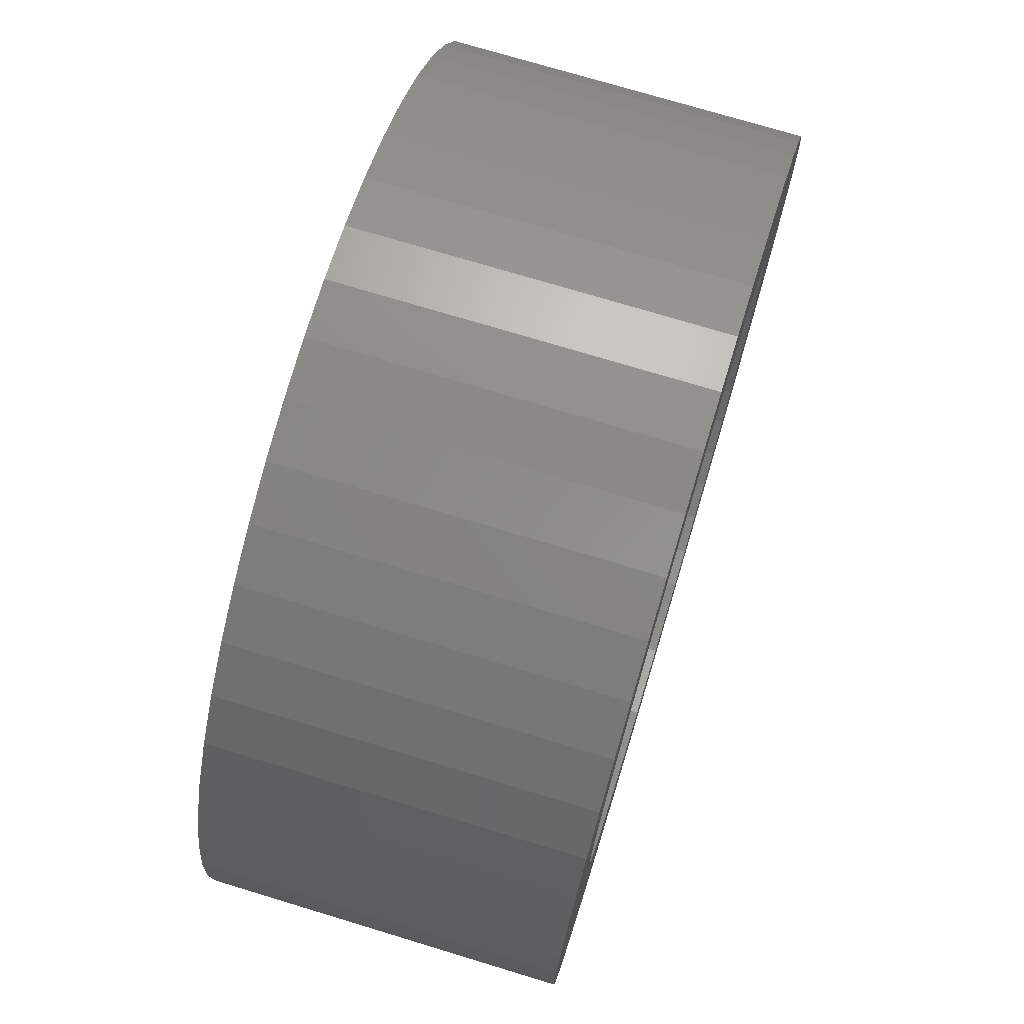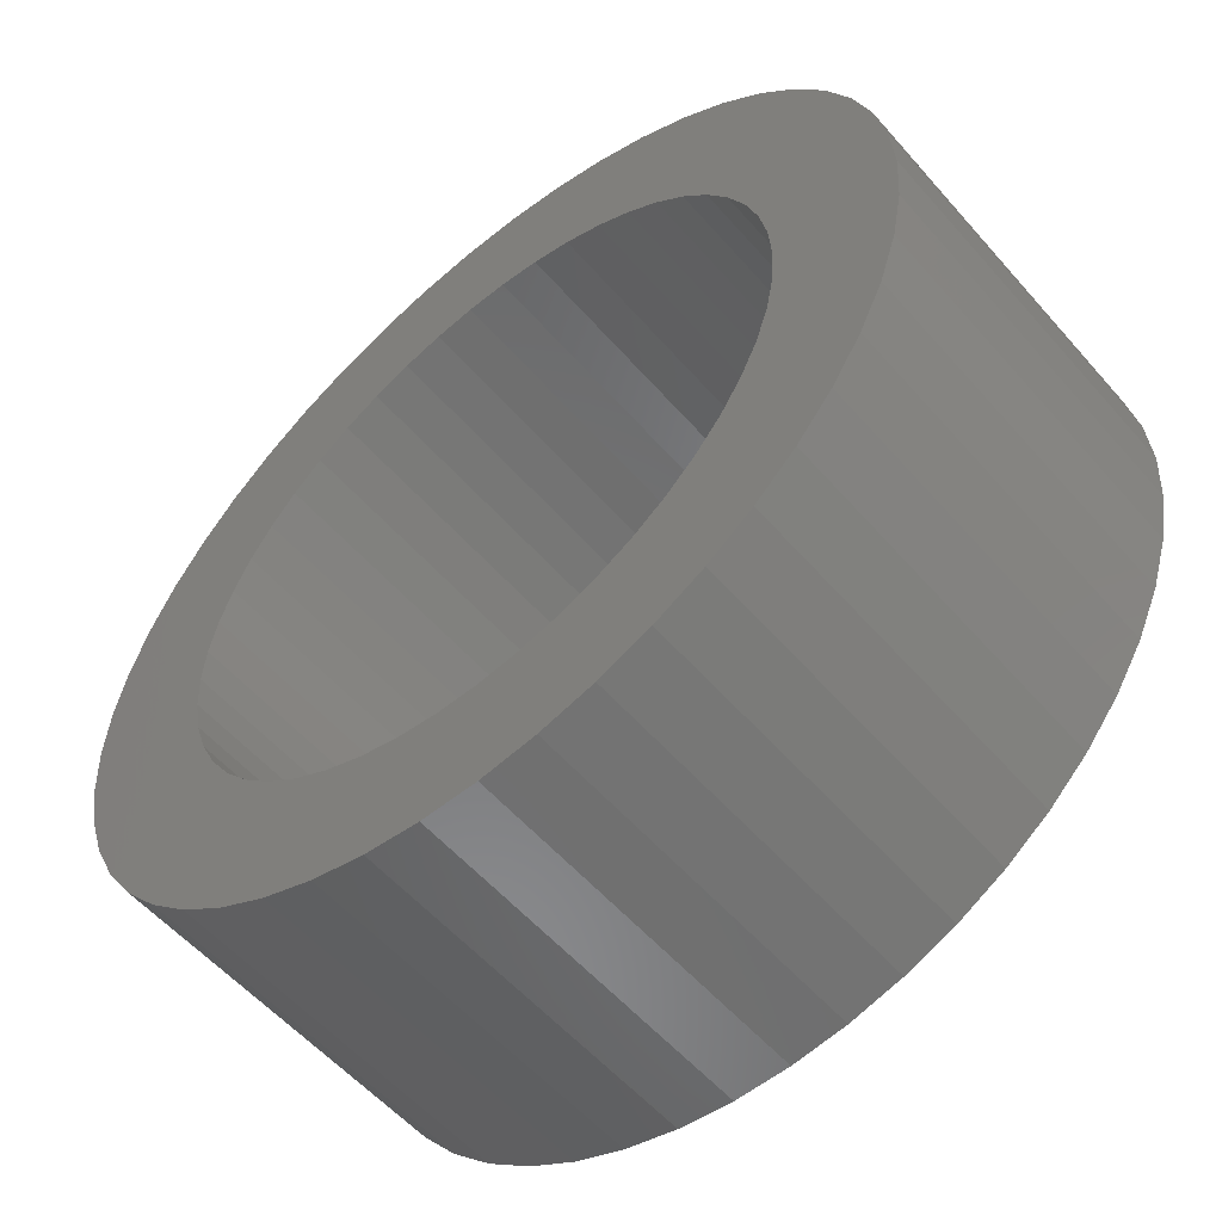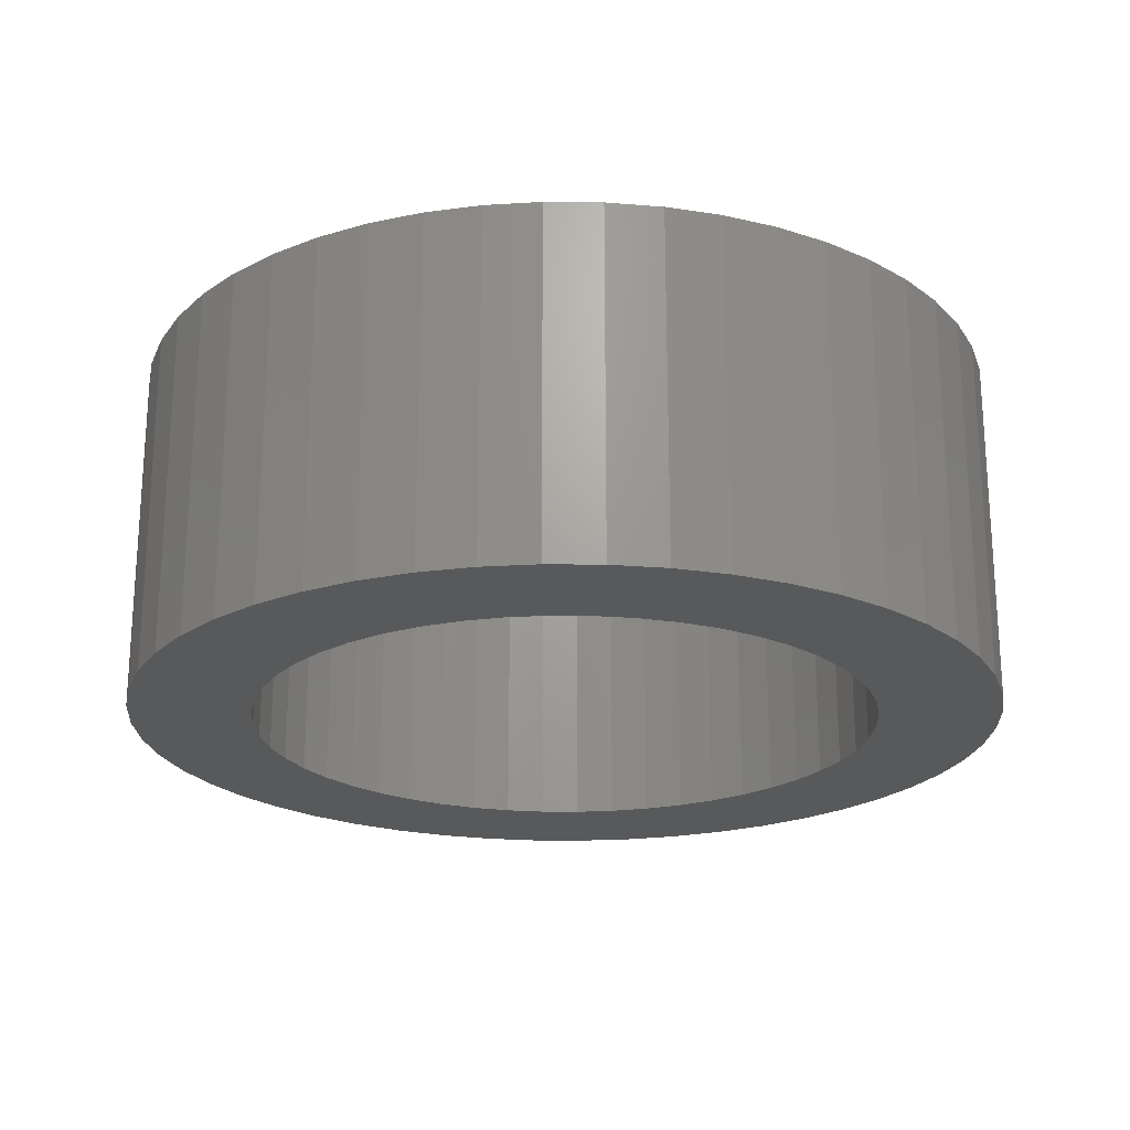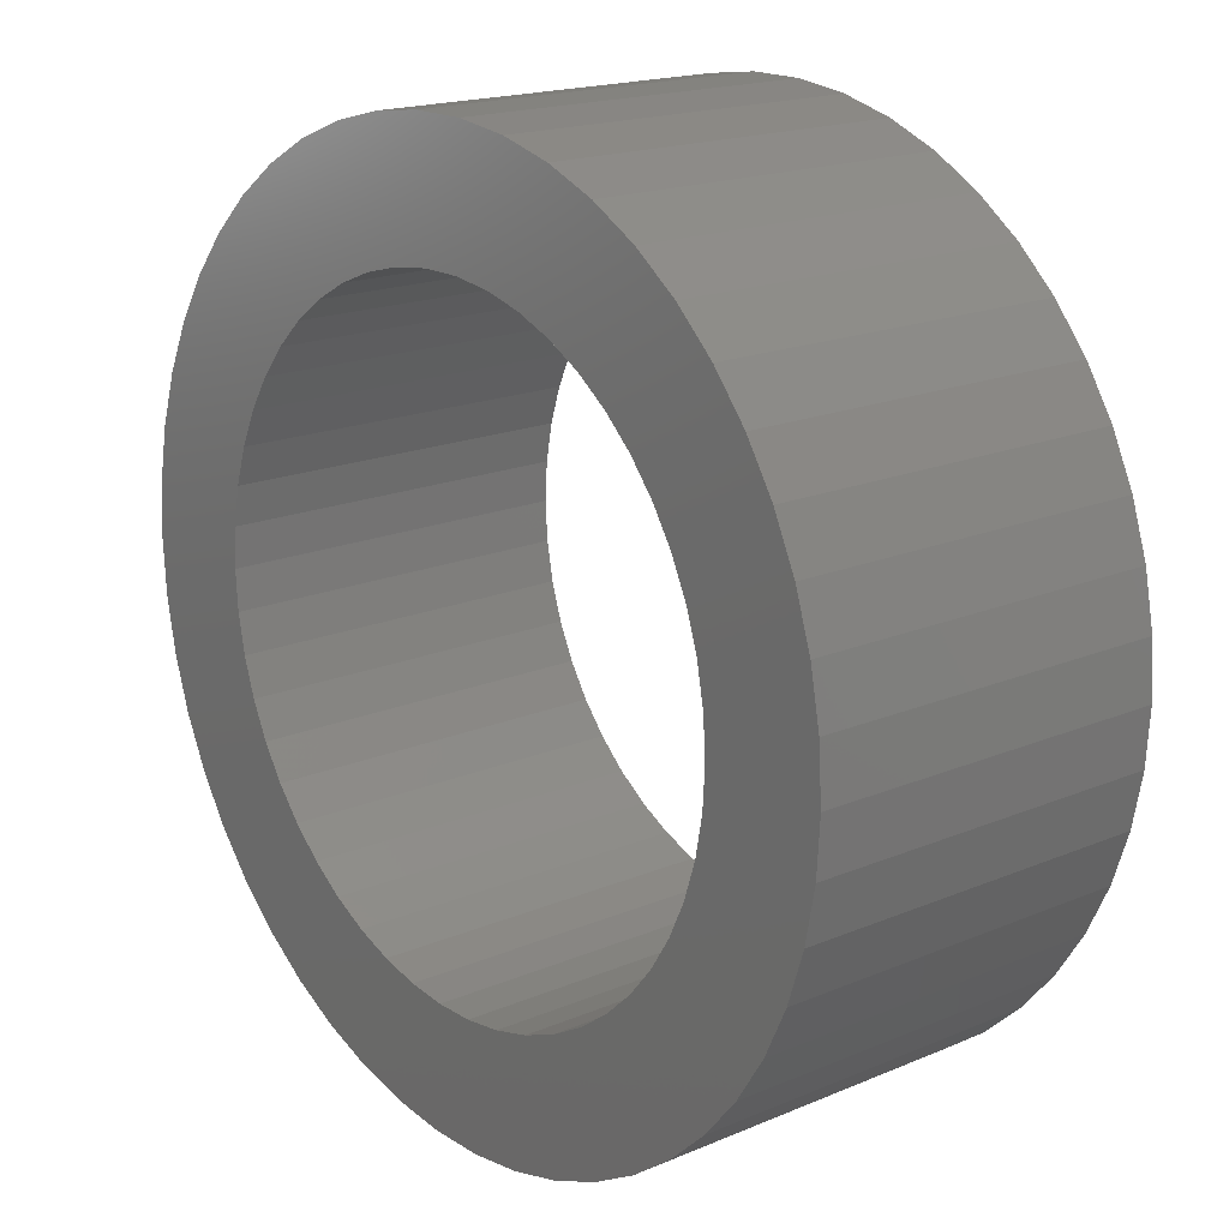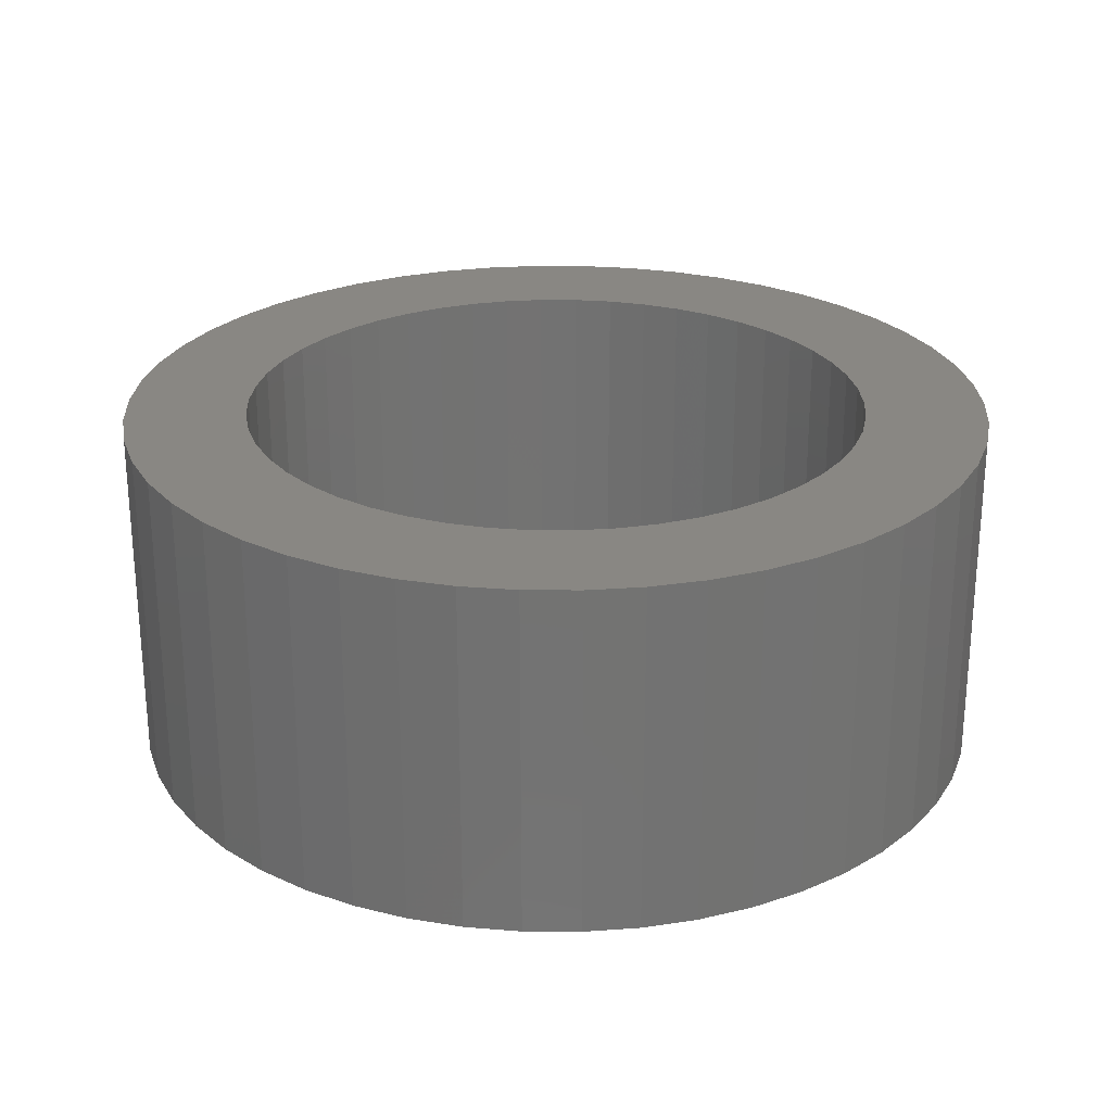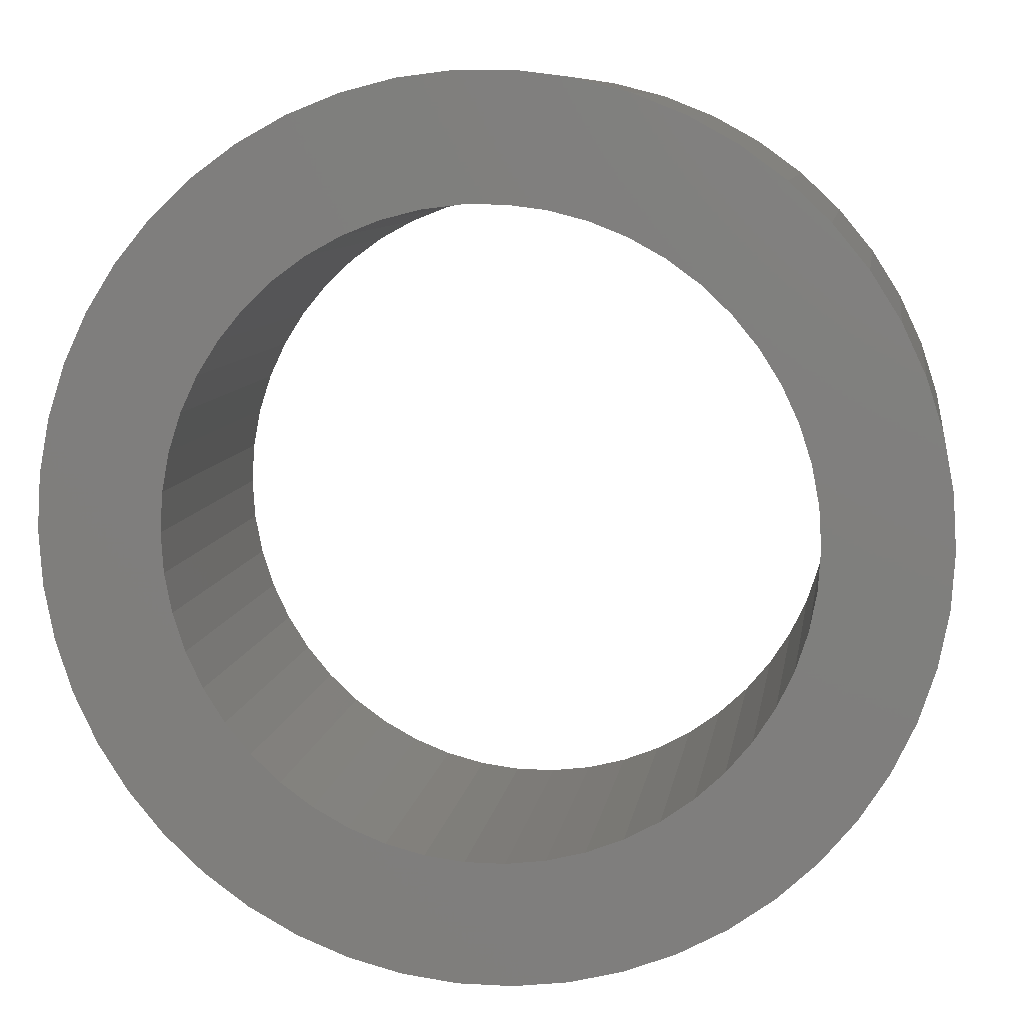
<metadata>
{"format":"stl","ext":"stl","renderer":"f3d","projection":"perspective","resolution":1024,"background":"white","views":[{"elev":73.5,"azim":-73.1,"up":"+Y"},{"elev":-56.1,"azim":40.4,"up":"+Y"},{"elev":-21.9,"azim":71.0,"up":"+Z"},{"elev":17.9,"azim":50.4,"up":"+Y"},{"elev":25.4,"azim":-157.9,"up":"+Z"},{"elev":9.0,"azim":8.6,"up":"+Y"}]}
</metadata>
<code>
# stl→obj: 200 verts, 400 faces
v 2.5 0 1
v 2.48 0.3133 -1
v 2.48 0.3133 1
v 2.5 0 -1
v -2.5 0 -1
v -2.48 0.3133 1
v -2.48 0.3133 -1
v -2.5 0 1
v 0.157 2.495 -1
v -0.157 2.495 1
v 0.157 2.495 1
v -0.157 2.495 -1
v -0.157 -2.495 -1
v 0.157 -2.495 1
v -0.157 -2.495 1
v 0.157 -2.495 -1
v 1.822 1.711 -1
v 1.594 1.926 1
v 1.822 1.711 1
v 1.594 1.926 -1
v -1.594 1.926 -1
v -1.822 1.711 1
v -1.594 1.926 1
v -1.822 1.711 -1
v -0.7725 2.378 -1
v -1.064 2.262 1
v -0.7725 2.378 1
v -1.064 2.262 -1
v 2.324 0.9203 1
v 2.191 1.204 -1
v 2.191 1.204 1
v 2.324 0.9203 -1
v 1.064 2.262 -1
v 0.7725 2.378 1
v 1.064 2.262 1
v 0.7725 2.378 -1
v 0.4685 2.456 1
v 0.4685 2.456 -1
v 1.34 2.111 -1
v 1.34 2.111 1
v -2.324 0.9203 -1
v -2.191 1.204 1
v -2.191 1.204 -1
v -2.324 0.9203 1
v 1.8 0 1
v 1.786 0.2256 1
v 2.421 0.6217 1
v 2.48 -0.3133 1
v 1.743 0.4476 1
v 1.786 -0.2256 1
v 1.674 0.6626 1
v 2.421 -0.6217 1
v 1.577 0.8672 1
v 2.023 1.469 1
v 1.743 -0.4476 1
v 1.456 1.058 1
v 2.324 -0.9203 1
v 1.674 -0.6626 1
v 1.312 1.232 1
v 1.147 1.387 1
v 0.9645 1.52 1
v 0.7664 1.629 1
v 0.5562 1.712 1
v 0.3373 1.768 1
v 0.113 1.796 1
v -0.113 1.796 1
v -0.3373 1.768 1
v -0.4685 2.456 1
v -0.5562 1.712 1
v -0.7664 1.629 1
v -0.9645 1.52 1
v -1.34 2.111 1
v -1.147 1.387 1
v -1.312 1.232 1
v -1.456 1.058 1
v -2.023 1.469 1
v -1.577 0.8672 1
v -1.674 0.6626 1
v 2.191 -1.204 1
v 1.577 -0.8672 1
v 2.023 -1.469 1
v 1.456 -1.058 1
v 1.822 -1.711 1
v 1.312 -1.232 1
v 1.594 -1.926 1
v 1.147 -1.387 1
v 1.34 -2.111 1
v 0.9645 -1.52 1
v 1.064 -2.262 1
v 0.7664 -1.629 1
v 0.7725 -2.378 1
v 0.5562 -1.712 1
v 0.4685 -2.456 1
v 0.3373 -1.768 1
v 0.113 -1.796 1
v -0.113 -1.796 1
v -0.3373 -1.768 1
v -0.4685 -2.456 1
v -0.5562 -1.712 1
v -0.7725 -2.378 1
v -0.7664 -1.629 1
v -1.064 -2.262 1
v -0.9645 -1.52 1
v -1.34 -2.111 1
v -1.147 -1.387 1
v -1.594 -1.926 1
v -1.312 -1.232 1
v -1.822 -1.711 1
v -1.456 -1.058 1
v -2.023 -1.469 1
v -1.577 -0.8672 1
v -2.191 -1.204 1
v -1.674 -0.6626 1
v -2.324 -0.9203 1
v -1.743 -0.4476 1
v -2.421 -0.6217 1
v -1.786 -0.2256 1
v -2.48 -0.3133 1
v -1.8 0 1
v -1.743 0.4476 1
v -2.421 0.6217 1
v -1.786 0.2256 1
v -0.4685 2.456 -1
v 1.8 0 -1
v 2.48 -0.3133 -1
v 1.786 -0.2256 -1
v 2.421 -0.6217 -1
v 1.743 -0.4476 -1
v 2.324 -0.9203 -1
v 1.786 0.2256 -1
v 1.674 -0.6626 -1
v 2.191 -1.204 -1
v 2.421 0.6217 -1
v 1.577 -0.8672 -1
v 2.023 -1.469 -1
v 1.743 0.4476 -1
v 1.456 -1.058 -1
v 1.822 -1.711 -1
v 1.674 0.6626 -1
v 1.312 -1.232 -1
v 1.594 -1.926 -1
v 1.147 -1.387 -1
v 1.34 -2.111 -1
v 0.9645 -1.52 -1
v 1.064 -2.262 -1
v 0.7664 -1.629 -1
v 0.7725 -2.378 -1
v 0.5562 -1.712 -1
v 0.4685 -2.456 -1
v 0.3373 -1.768 -1
v 0.113 -1.796 -1
v -0.113 -1.796 -1
v -0.3373 -1.768 -1
v -0.4685 -2.456 -1
v -0.5562 -1.712 -1
v -0.7725 -2.378 -1
v -0.7664 -1.629 -1
v -1.064 -2.262 -1
v -0.9645 -1.52 -1
v -1.34 -2.111 -1
v -1.147 -1.387 -1
v -1.594 -1.926 -1
v -1.312 -1.232 -1
v -1.822 -1.711 -1
v -1.456 -1.058 -1
v -2.023 -1.469 -1
v -1.577 -0.8672 -1
v -2.191 -1.204 -1
v -2.324 -0.9203 -1
v -1.674 -0.6626 -1
v 1.577 0.8672 -1
v 2.023 1.469 -1
v 1.456 1.058 -1
v 1.312 1.232 -1
v 1.147 1.387 -1
v 0.9645 1.52 -1
v 0.7664 1.629 -1
v 0.5562 1.712 -1
v 0.3373 1.768 -1
v 0.113 1.796 -1
v -0.113 1.796 -1
v -0.3373 1.768 -1
v -0.5562 1.712 -1
v -0.7664 1.629 -1
v -0.9645 1.52 -1
v -1.34 2.111 -1
v -1.147 1.387 -1
v -1.312 1.232 -1
v -1.456 1.058 -1
v -2.023 1.469 -1
v -1.577 0.8672 -1
v -1.674 0.6626 -1
v -1.743 0.4476 -1
v -2.421 0.6217 -1
v -1.786 0.2256 -1
v -1.8 0 -1
v -1.743 -0.4476 -1
v -2.421 -0.6217 -1
v -1.786 -0.2256 -1
v -2.48 -0.3133 -1
f 1 2 3
f 2 1 4
f 5 6 7
f 6 5 8
f 9 10 11
f 10 9 12
f 13 14 15
f 14 13 16
f 17 18 19
f 18 17 20
f 21 22 23
f 22 21 24
f 25 26 27
f 26 25 28
f 29 30 31
f 30 29 32
f 33 34 35
f 34 33 36
f 36 37 34
f 37 36 38
f 39 35 40
f 35 39 33
f 41 42 43
f 42 41 44
f 45 1 3
f 46 3 47
f 1 45 48
f 49 47 29
f 50 48 45
f 51 29 31
f 48 50 52
f 53 31 54
f 55 52 50
f 56 54 19
f 52 55 57
f 58 57 55
f 3 46 45
f 47 49 46
f 29 51 49
f 59 19 18
f 31 53 51
f 54 56 53
f 60 18 40
f 19 59 56
f 18 60 59
f 61 40 35
f 40 61 60
f 62 35 34
f 35 62 61
f 34 63 62
f 37 63 34
f 37 64 63
f 11 64 37
f 11 65 64
f 11 66 65
f 10 66 11
f 10 67 66
f 68 67 10
f 68 69 67
f 27 69 68
f 69 27 70
f 26 70 27
f 70 26 71
f 72 71 26
f 71 72 73
f 23 73 72
f 73 23 74
f 22 74 23
f 74 22 75
f 76 75 22
f 75 76 77
f 42 77 76
f 44 78 42
f 77 42 78
f 57 58 79
f 80 79 58
f 79 80 81
f 82 81 80
f 81 82 83
f 84 83 82
f 83 84 85
f 86 85 84
f 85 86 87
f 88 87 86
f 87 88 89
f 90 89 88
f 89 90 91
f 92 91 90
f 92 93 91
f 94 93 92
f 94 14 93
f 95 14 94
f 96 14 95
f 96 15 14
f 97 15 96
f 97 98 15
f 99 98 97
f 100 99 101
f 99 100 98
f 102 101 103
f 101 102 100
f 104 103 105
f 106 105 107
f 103 104 102
f 108 107 109
f 110 109 111
f 105 106 104
f 112 111 113
f 114 113 115
f 116 115 117
f 107 108 106
f 118 117 119
f 78 44 120
f 121 120 44
f 109 110 108
f 120 121 122
f 111 112 110
f 6 122 121
f 113 114 112
f 122 6 119
f 115 116 114
f 8 119 6
f 117 118 116
f 119 8 118
f 12 68 10
f 68 12 123
f 124 4 125
f 126 125 127
f 4 124 2
f 128 127 129
f 130 2 124
f 131 129 132
f 2 130 133
f 134 132 135
f 136 133 130
f 137 135 138
f 133 136 32
f 139 32 136
f 125 126 124
f 127 128 126
f 129 131 128
f 140 138 141
f 132 134 131
f 135 137 134
f 142 141 143
f 138 140 137
f 141 142 140
f 144 143 145
f 143 144 142
f 146 145 147
f 145 146 144
f 147 148 146
f 149 148 147
f 149 150 148
f 16 150 149
f 16 151 150
f 16 152 151
f 13 152 16
f 13 153 152
f 154 153 13
f 154 155 153
f 156 155 154
f 155 156 157
f 158 157 156
f 157 158 159
f 160 159 158
f 159 160 161
f 162 161 160
f 161 162 163
f 164 163 162
f 163 164 165
f 166 165 164
f 165 166 167
f 168 167 166
f 169 170 168
f 167 168 170
f 32 139 30
f 171 30 139
f 30 171 172
f 173 172 171
f 172 173 17
f 174 17 173
f 17 174 20
f 175 20 174
f 20 175 39
f 176 39 175
f 39 176 33
f 177 33 176
f 33 177 36
f 178 36 177
f 178 38 36
f 179 38 178
f 179 9 38
f 180 9 179
f 181 9 180
f 181 12 9
f 182 12 181
f 182 123 12
f 183 123 182
f 25 183 184
f 183 25 123
f 28 184 185
f 184 28 25
f 186 185 187
f 21 187 188
f 185 186 28
f 24 188 189
f 190 189 191
f 187 21 186
f 43 191 192
f 41 192 193
f 194 193 195
f 188 24 21
f 7 195 196
f 170 169 197
f 198 197 169
f 189 190 24
f 197 198 199
f 191 43 190
f 200 199 198
f 192 41 43
f 199 200 196
f 193 194 41
f 5 196 200
f 195 7 194
f 196 5 7
f 16 93 14
f 93 16 149
f 47 32 29
f 32 47 133
f 3 133 47
f 133 3 2
f 54 17 19
f 17 54 172
f 31 172 54
f 172 31 30
f 38 11 37
f 11 38 9
f 20 40 18
f 40 20 39
f 43 76 190
f 76 43 42
f 190 22 24
f 22 190 76
f 194 44 41
f 44 194 121
f 7 121 194
f 121 7 6
f 28 72 26
f 72 28 186
f 186 23 72
f 23 186 21
f 123 27 68
f 27 123 25
f 48 4 1
f 4 48 125
f 79 129 57
f 129 79 132
f 164 106 108
f 106 164 162
f 168 114 169
f 114 168 112
f 166 112 168
f 112 166 110
f 145 87 89
f 87 145 143
f 57 127 52
f 127 57 129
f 164 110 166
f 110 164 108
f 198 118 200
f 118 198 116
f 200 8 5
f 8 200 118
f 169 116 198
f 116 169 114
f 141 83 85
f 83 141 138
f 147 89 91
f 89 147 145
f 149 91 93
f 91 149 147
f 52 125 48
f 125 52 127
f 81 132 79
f 132 81 135
f 83 135 81
f 135 83 138
f 154 15 98
f 15 154 13
f 158 100 102
f 100 158 156
f 156 98 100
f 98 156 154
f 143 85 87
f 85 143 141
f 160 102 104
f 102 160 158
f 162 104 106
f 104 162 160
f 171 56 173
f 56 171 53
f 179 63 64
f 63 179 178
f 178 62 63
f 62 178 177
f 184 69 70
f 69 184 183
f 78 191 77
f 191 78 192
f 128 50 126
f 50 128 55
f 175 59 60
f 59 175 174
f 176 60 61
f 60 176 175
f 75 188 74
f 188 75 189
f 183 67 69
f 67 183 182
f 188 73 74
f 73 188 187
f 124 46 130
f 46 124 45
f 173 59 174
f 59 173 56
f 181 65 66
f 65 181 180
f 177 61 62
f 61 177 176
f 119 195 122
f 195 119 196
f 120 192 78
f 192 120 193
f 77 189 75
f 189 77 191
f 182 66 67
f 66 182 181
f 187 71 73
f 71 187 185
f 185 70 71
f 70 185 184
f 126 45 124
f 45 126 50
f 111 170 113
f 170 111 167
f 150 95 94
f 95 150 151
f 139 53 171
f 53 139 51
f 136 51 139
f 51 136 49
f 130 49 136
f 49 130 46
f 180 64 65
f 64 180 179
f 122 193 120
f 193 122 195
f 134 58 131
f 58 134 80
f 131 55 128
f 55 131 58
f 140 86 84
f 86 140 142
f 140 82 137
f 82 140 84
f 153 99 97
f 99 153 155
f 117 196 119
f 196 117 199
f 107 165 109
f 165 107 163
f 113 197 115
f 197 113 170
f 146 92 90
f 92 146 148
f 148 94 92
f 94 148 150
f 142 88 86
f 88 142 144
f 144 90 88
f 90 144 146
f 137 80 134
f 80 137 82
f 159 105 103
f 105 159 161
f 157 103 101
f 103 157 159
f 151 96 95
f 96 151 152
f 109 167 111
f 167 109 165
f 161 107 105
f 107 161 163
f 115 199 117
f 199 115 197
f 155 101 99
f 101 155 157
f 152 97 96
f 97 152 153

</code>
